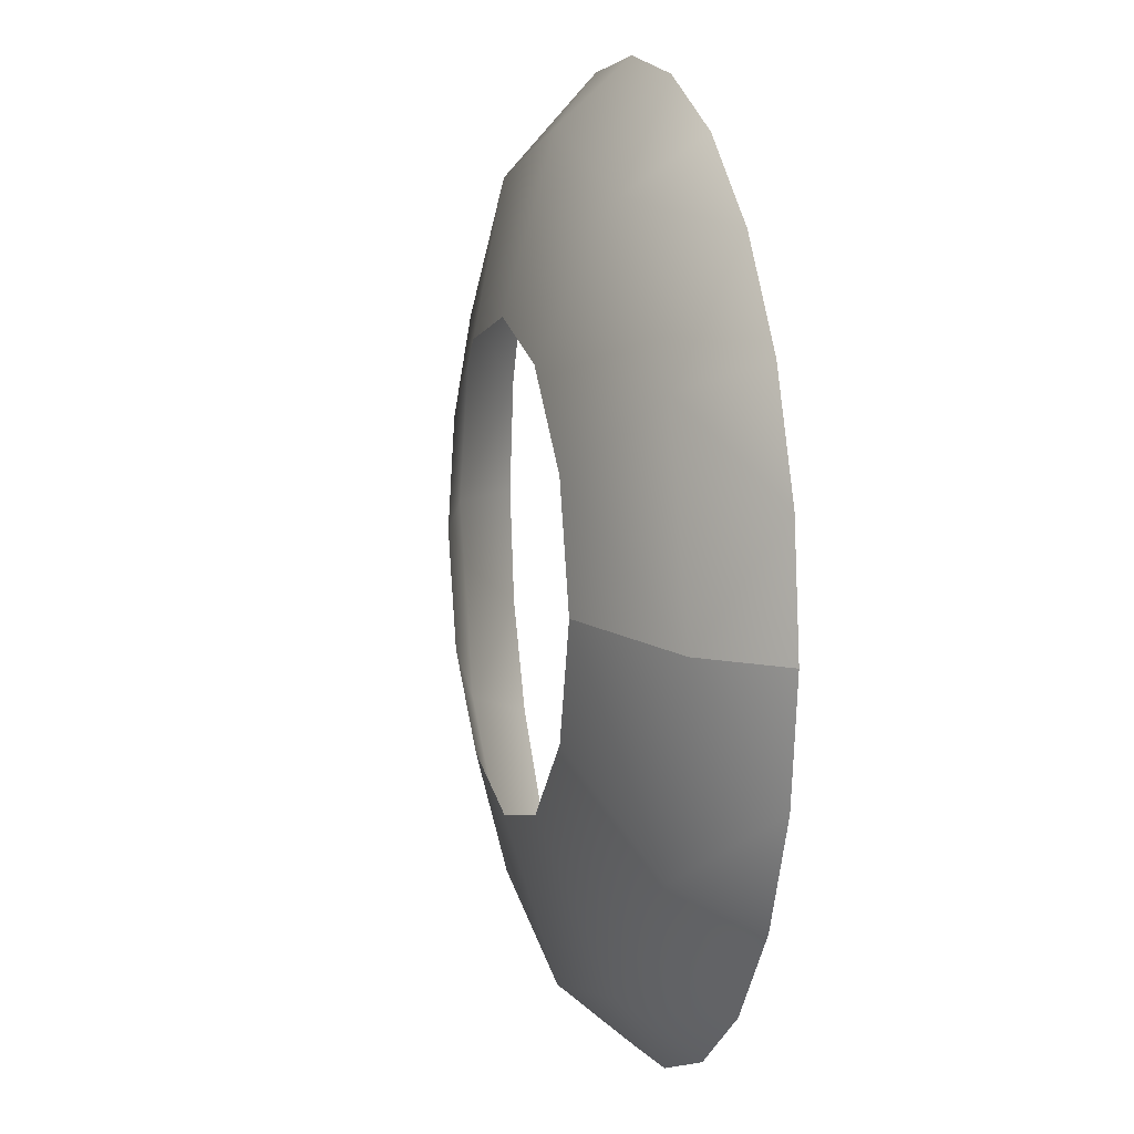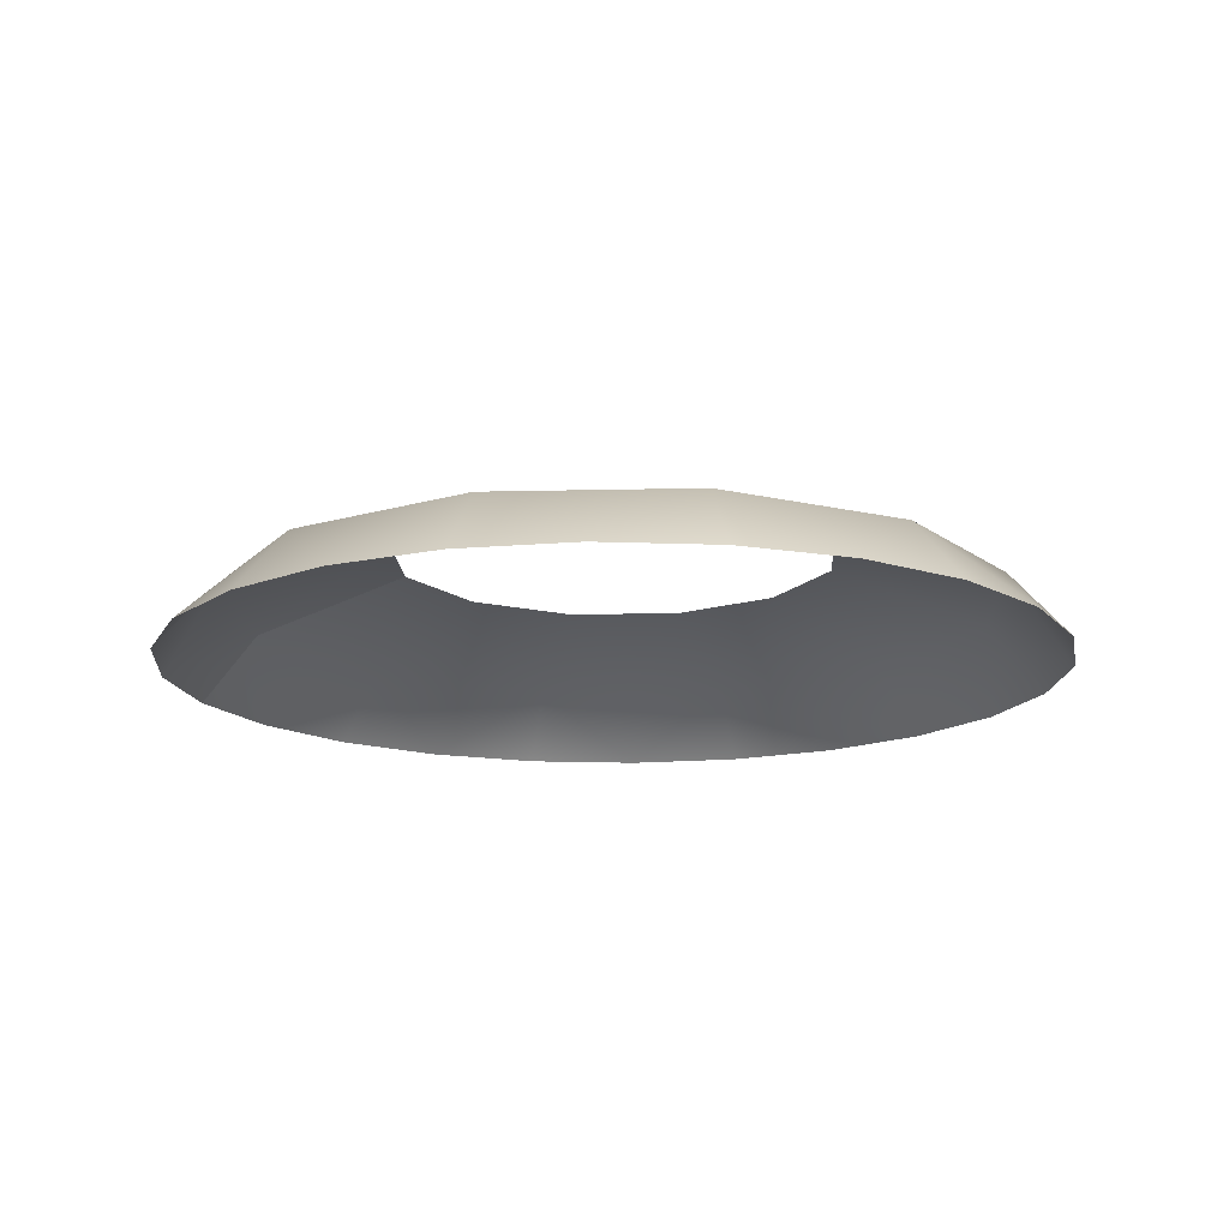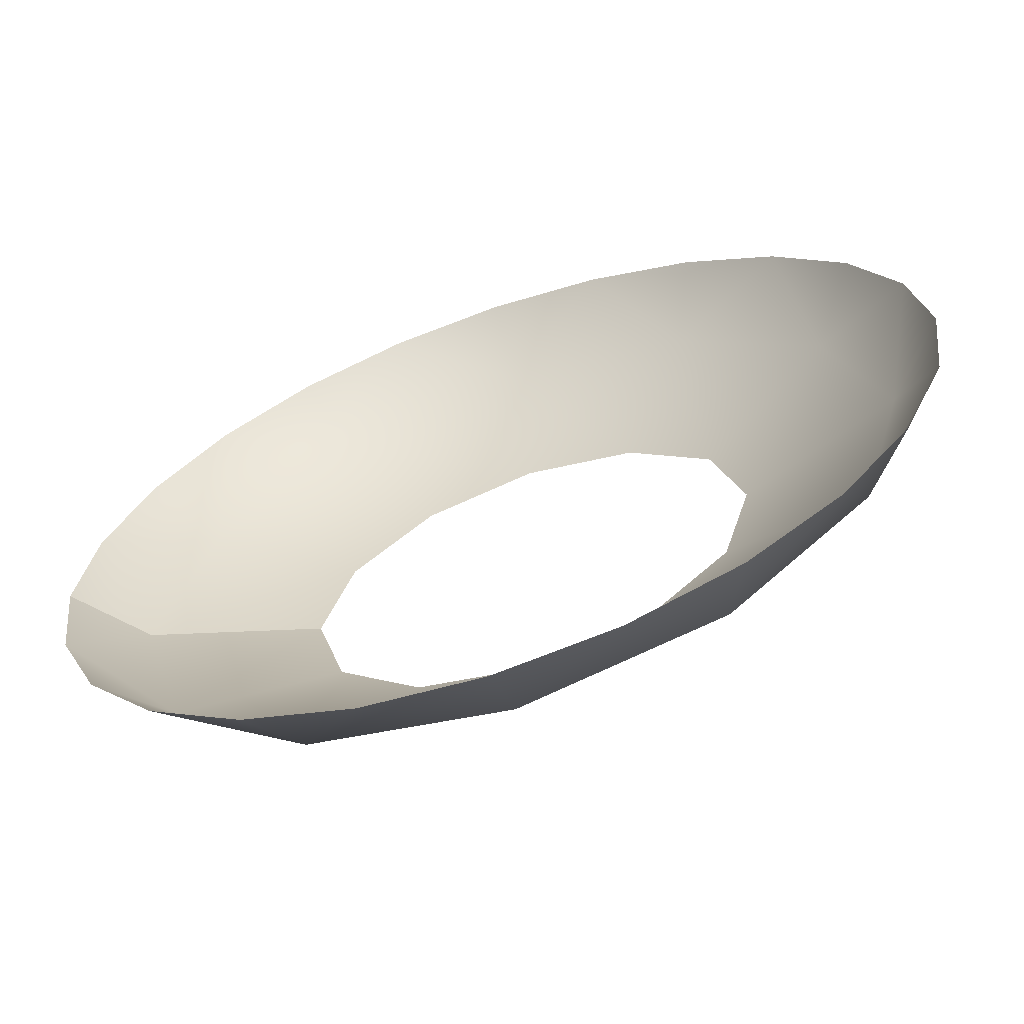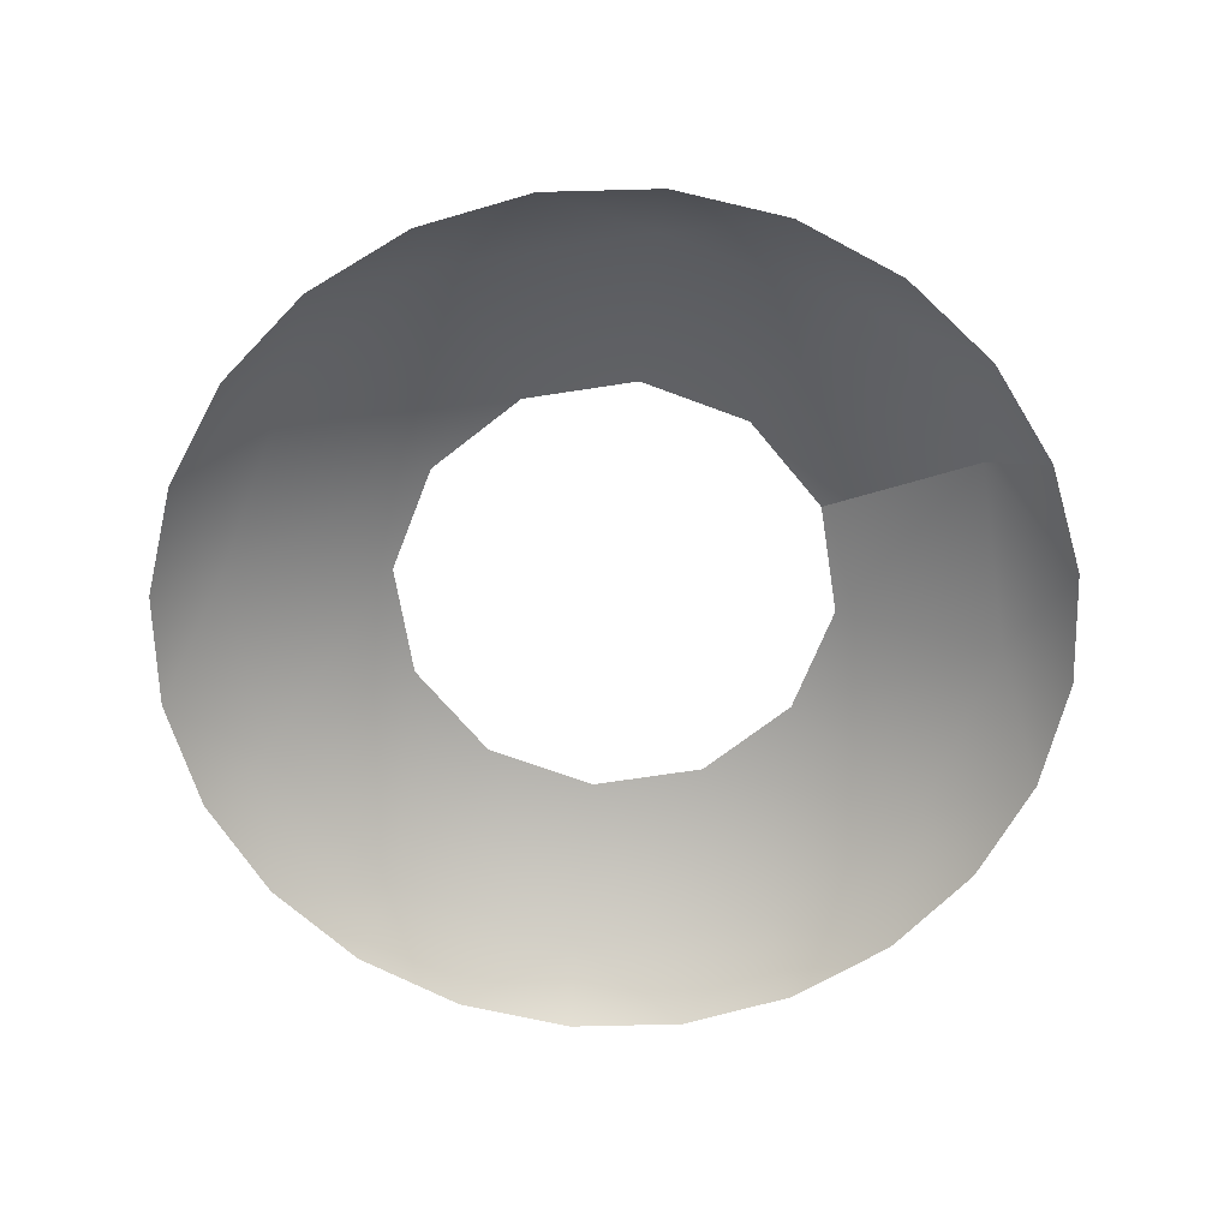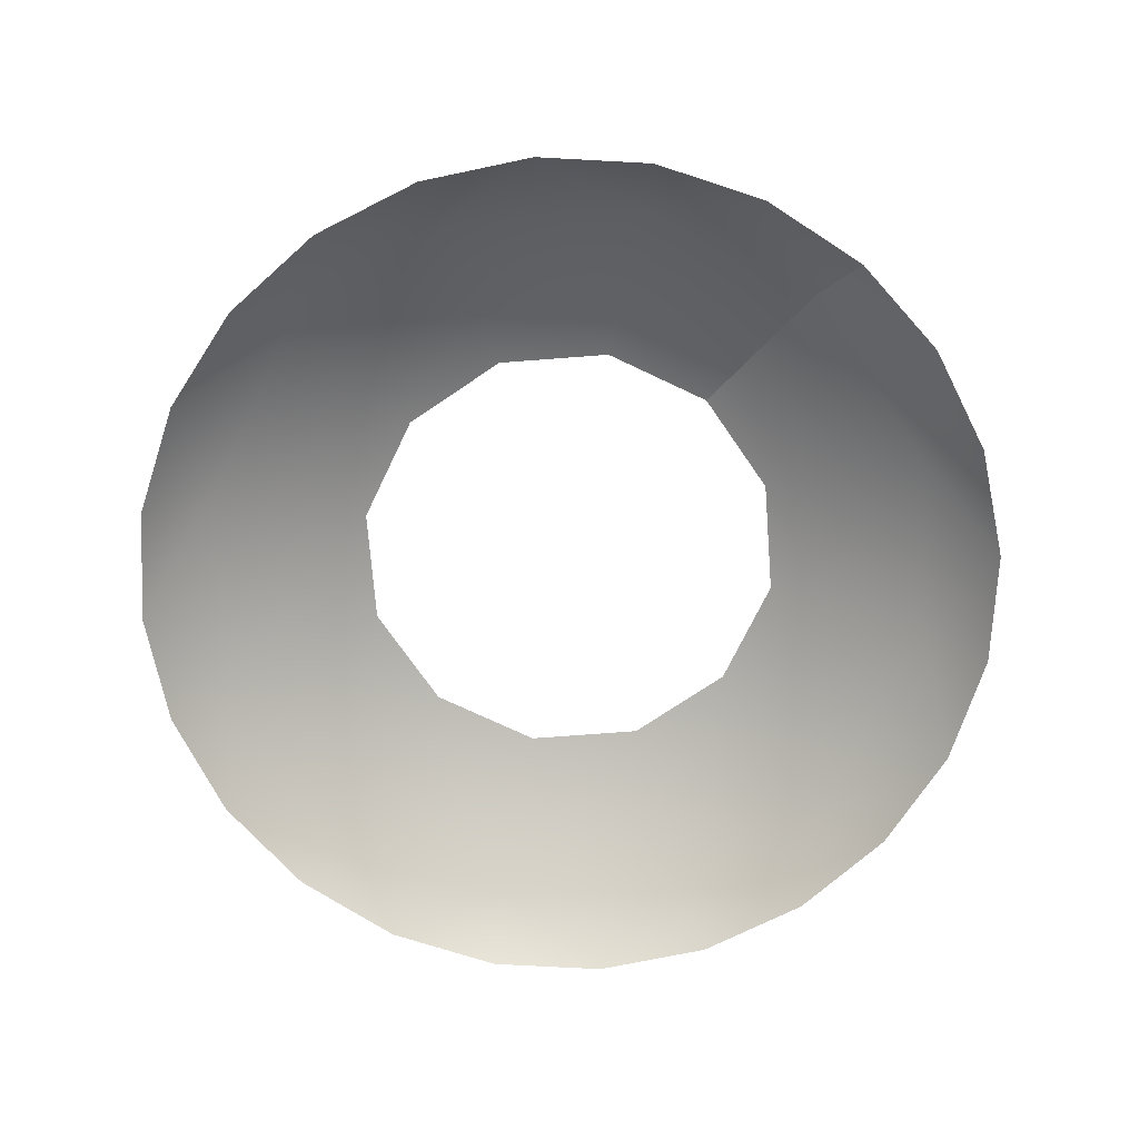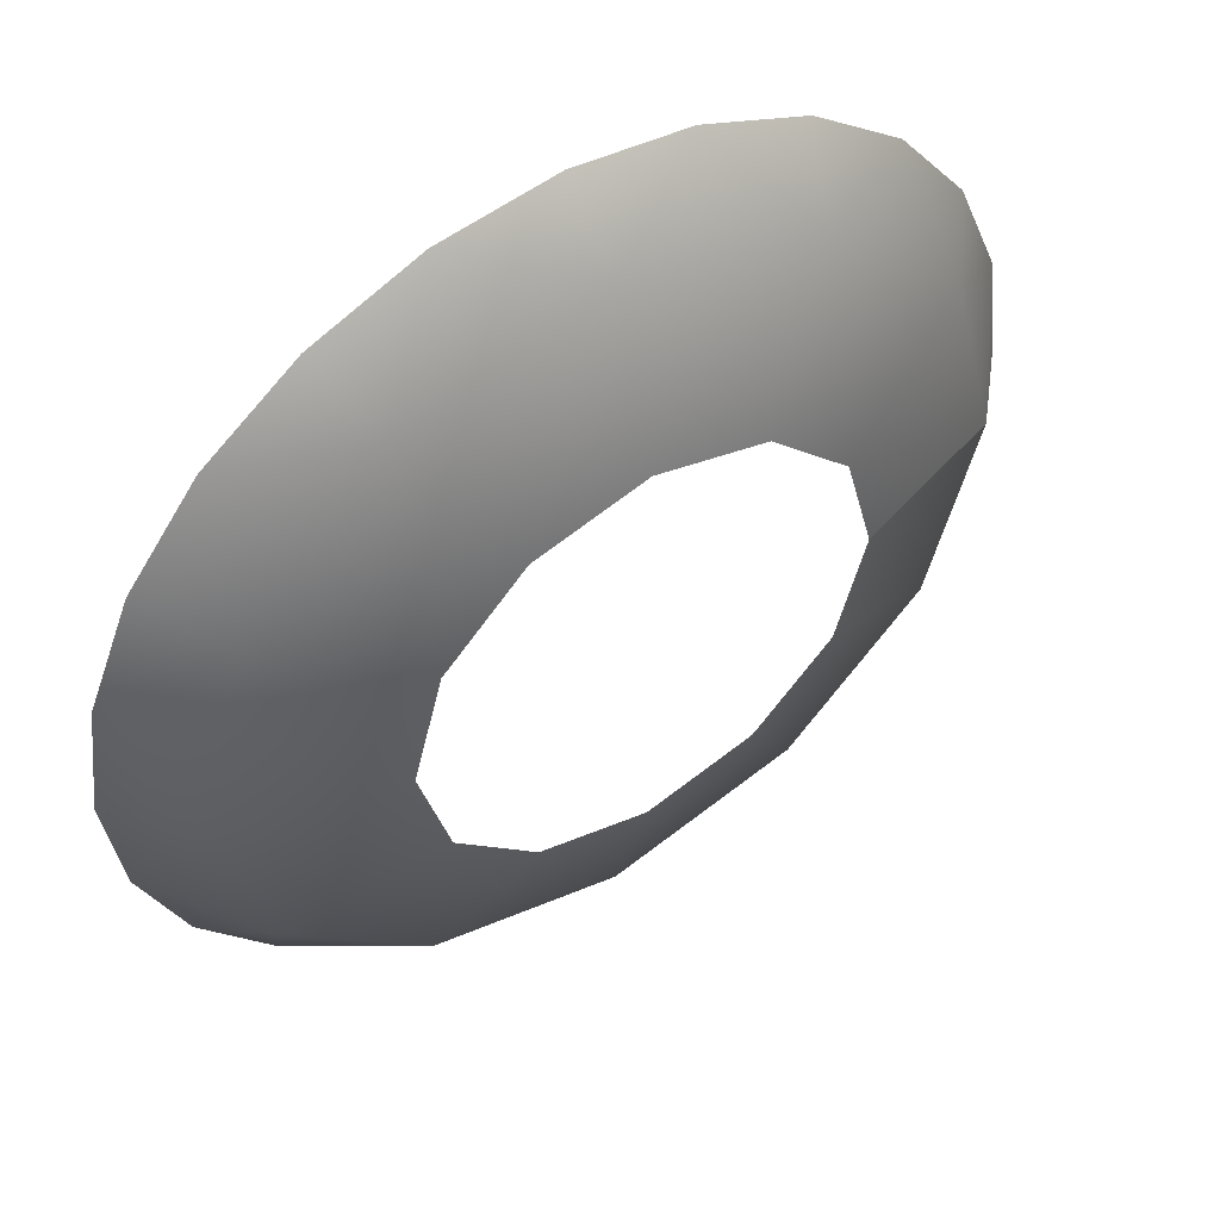
<metadata>
{"format":"obj","ext":"obj","renderer":"f3d","projection":"perspective","resolution":1024,"background":"white","views":[{"elev":10.4,"azim":-105.0,"up":"+Z"},{"elev":-14.9,"azim":17.9,"up":"+Y"},{"elev":-65.8,"azim":19.2,"up":"+Z"},{"elev":-64.9,"azim":-156.0,"up":"+Y"},{"elev":-70.9,"azim":-130.6,"up":"+Y"},{"elev":51.5,"azim":146.3,"up":"+Z"}]}
</metadata>
<code>
o FP_jog_island.mo.040
v -525 102 -303.1
v -350 178.9 -3.9e-05
v -606.2 102 -7.8e-05
v -303.1 178.9 -175
v -303.1 102 -525
v -175 178.9 -303.1
v 0 102 -606.2
v 0 178.9 -350
v 303.1 102 -525
v 175 178.9 -303.1
v 525 102 -303.1
v 303.1 178.9 -175
v 606.2 102 2e-05
v 350 178.9 1e-05
v 525 102 303.1
v 303.1 178.9 175
v 303.1 102 525
v 175 178.9 303.1
v -3.9e-05 102 606.2
v -2e-05 178.9 350
v -303.1 102 525
v -525 102 303.1
v -606.2 -3 350
v -676.1 -3 181.2
v -495 -3 495
v -350 -3 606.2
v -181.2 -3 676.1
v -606.2 102 -7.8e-05
v -700 -3 -8.3e-05
v -303.1 178.9 175
v -175 178.9 303.1
v -676.1 -3 -181.2
v -700 -3 -8.3e-05
v -606.2 -3 -350
v -495 -3 -495
v -4.2e-05 -3 700
v 181.2 -3 676.1
v 350 -3 606.2
v 495 -3 495
v 606.2 -3 350
v 676.1 -3 181.2
v 700 -3 2.1e-05
v 676.1 -3 -181.2
v 606.2 -3 -350
v 495 -3 -495
v 350 -3 -606.2
v 181.2 -3 -676.1
v 0 -3 -700
v -181.2 -3 -676.1
v -350 -3 -606.2
v -350 178.9 -3.9e-05
f 3 1 2
f 2 1 4
f 1 5 4
f 4 5 6
f 5 7 6
f 6 7 8
f 7 9 8
f 8 9 10
f 9 11 10
f 10 11 12
f 11 13 12
f 12 13 14
f 13 15 14
f 14 15 16
f 15 17 16
f 16 17 18
f 17 19 18
f 18 19 20
f 19 21 20
f 24 22 23
f 23 22 25
f 22 21 25
f 25 21 26
f 21 27 26
f 29 28 24
f 24 28 22
f 28 30 22
f 22 30 31
f 33 32 3
f 3 32 1
f 32 34 1
f 1 34 35
f 21 19 27
f 27 19 36
f 19 37 36
f 19 17 37
f 37 17 38
f 17 39 38
f 17 15 39
f 39 15 40
f 15 41 40
f 15 13 41
f 41 13 42
f 13 43 42
f 13 11 43
f 43 11 44
f 11 45 44
f 11 9 45
f 45 9 46
f 9 47 46
f 9 7 47
f 47 7 48
f 7 49 48
f 7 5 49
f 49 5 50
f 5 35 50
f 22 31 21
f 21 31 20
f 30 28 51
f 1 35 5

</code>
